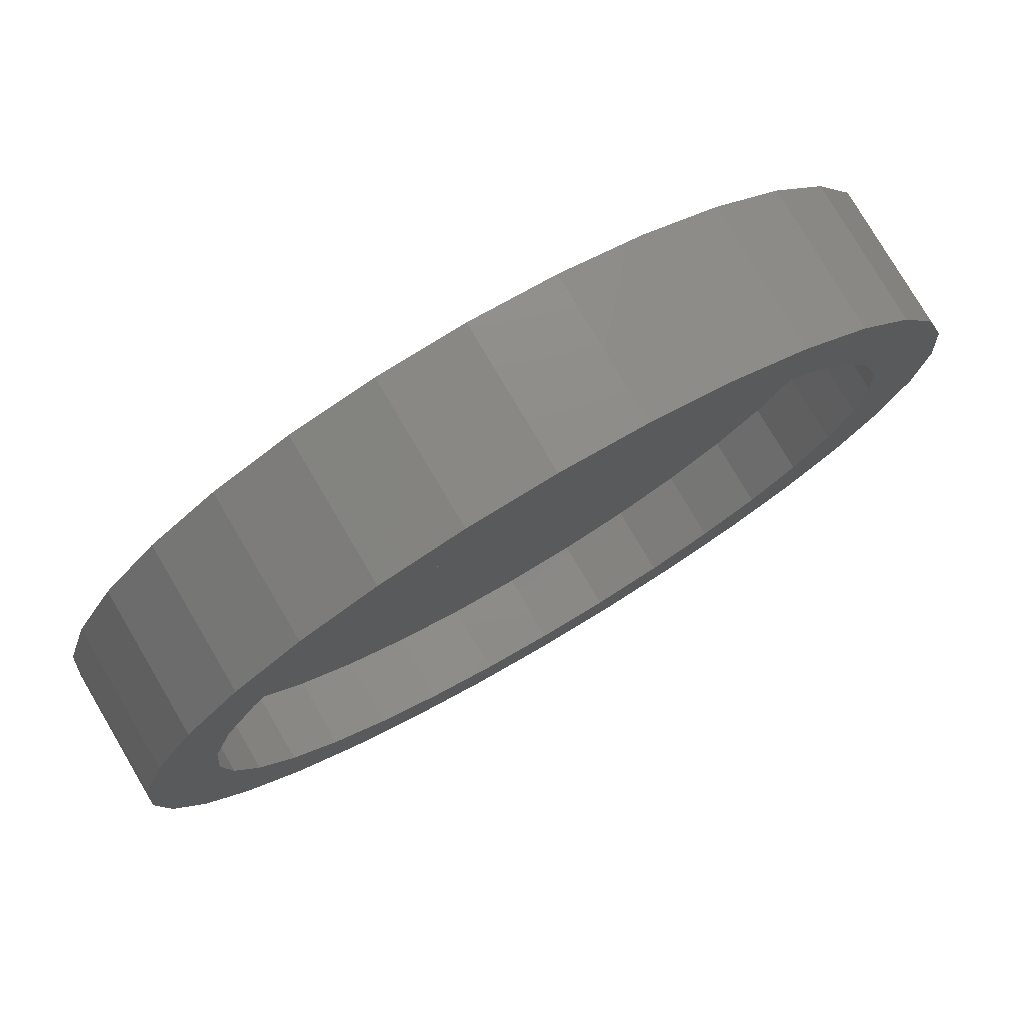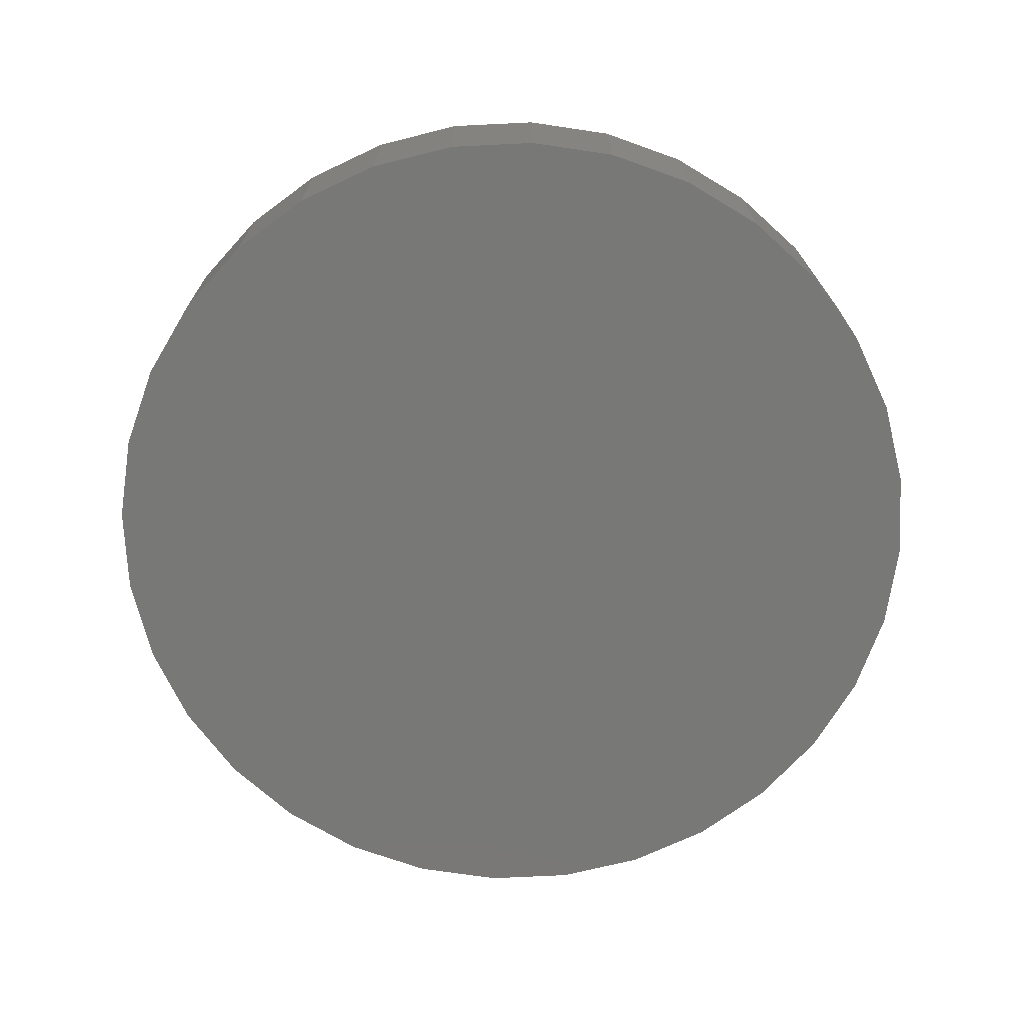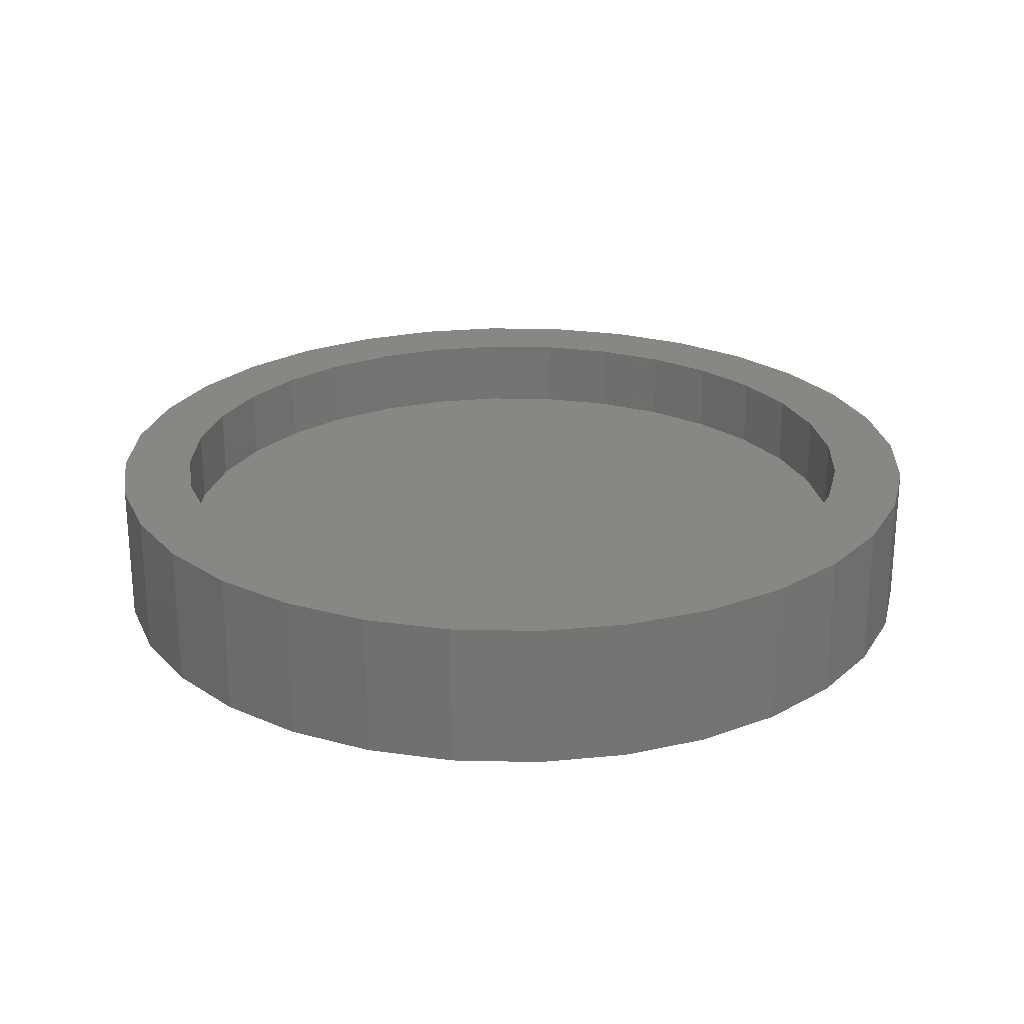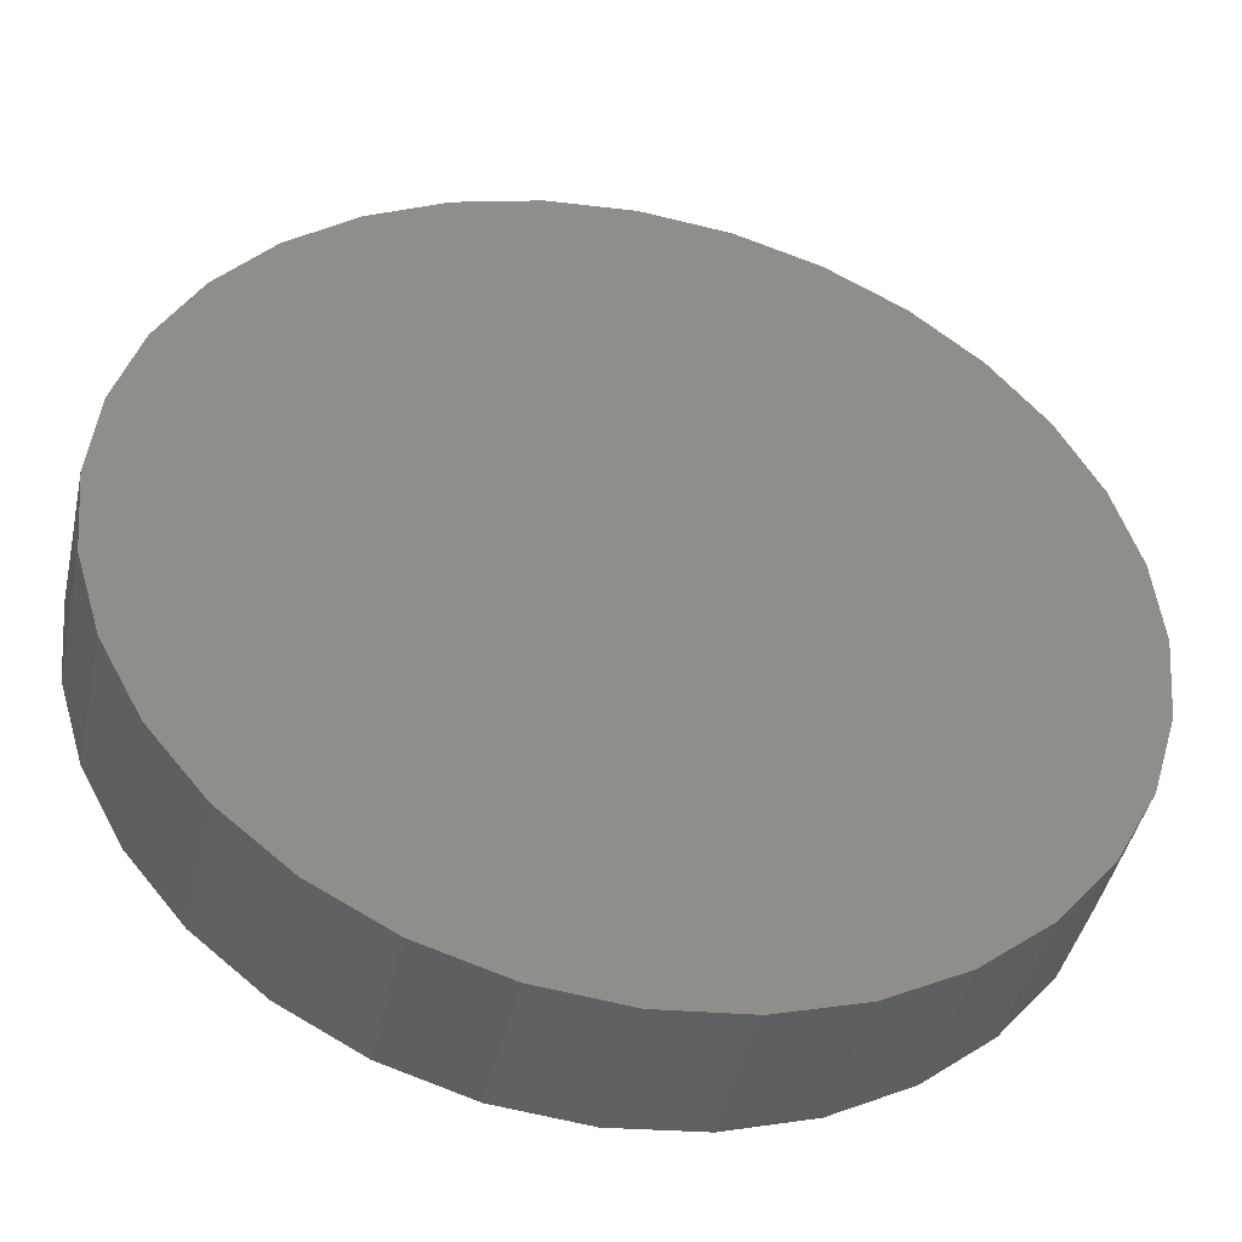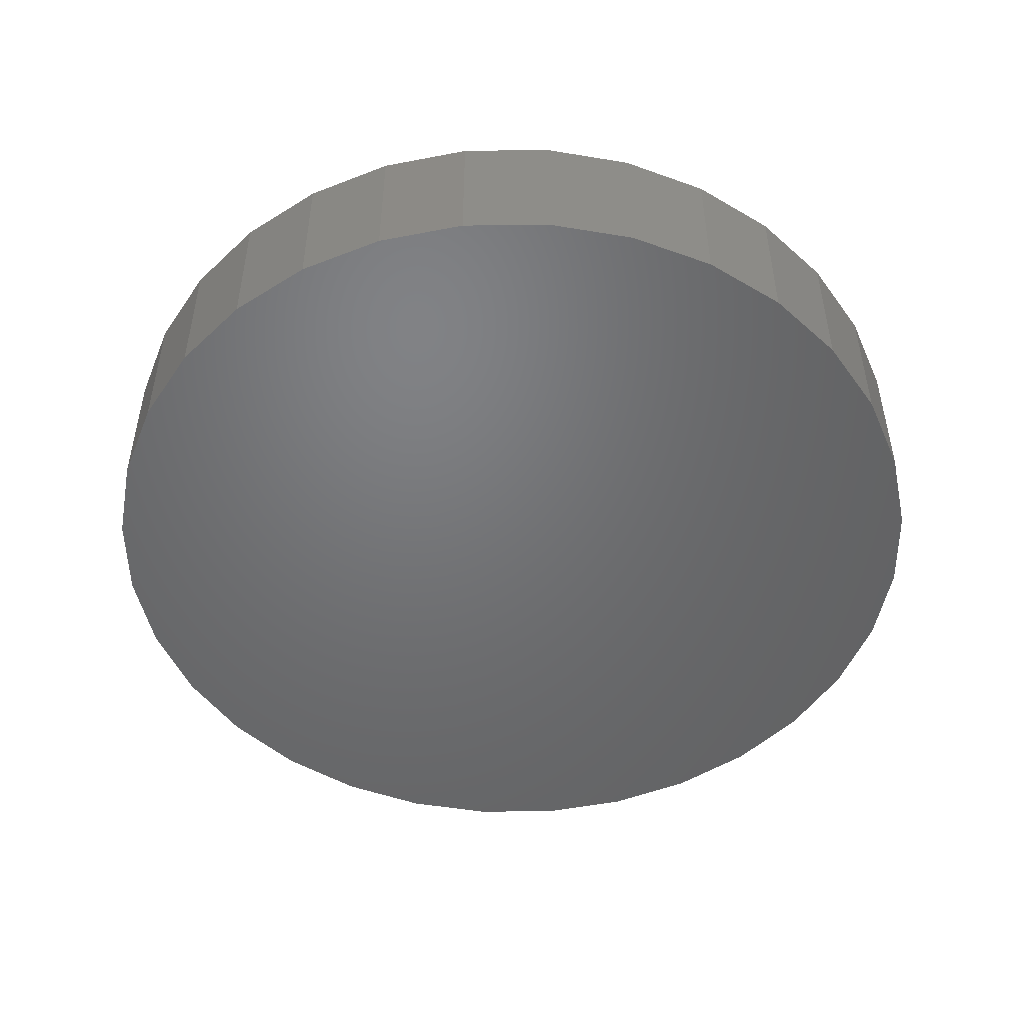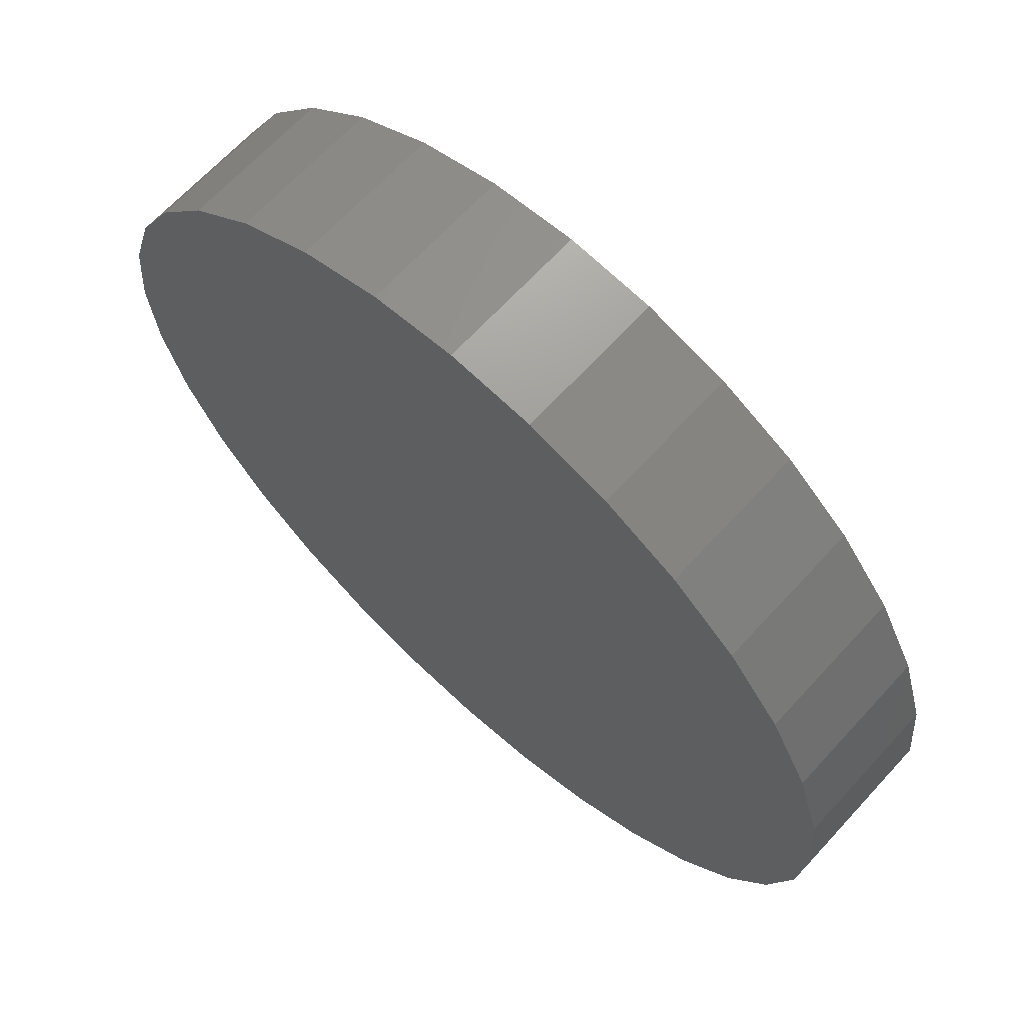
<metadata>
{"format":"stl","ext":"stl","renderer":"f3d","projection":"perspective","resolution":1024,"background":"white","views":[{"elev":77.9,"azim":149.5,"up":"+Z"},{"elev":-70.9,"azim":8.4,"up":"+Y"},{"elev":24.2,"azim":165.2,"up":"+Y"},{"elev":-44.1,"azim":-12.4,"up":"+Z"},{"elev":-49.7,"azim":85.2,"up":"+Y"},{"elev":66.5,"azim":42.5,"up":"+Z"}]}
</metadata>
<code>
# stl→obj: 128 verts, 252 faces
v 0.2342 0 0.3455
v 0.2526 0 0.3473
v 0.2526 0 0.3317
v 0.2164 0 0.3401
v 0.2087 0 0.3183
v 0.1857 0 0.3196
v 0.2224 0 0.3256
v 0.1967 0 0.3085
v 0.1739 0 0.3052
v 0.1967 0 0.1967
v 0.2087 0 0.1869
v 0.1857 0 0.1857
v 0.2224 0 0.1796
v 0.2 0 0.1739
v 0.2372 0 0.1751
v 0.2711 0 0.3455
v 0.2889 0 0.3401
v 0.3052 0 0.3313
v 0.268 0 0.3301
v 0.2829 0 0.3256
v 0.3196 0 0.3196
v 0.2965 0 0.3183
v 0.3085 0 0.3085
v 0.3085 0 0.1967
v 0.3313 0 0.2
v 0.3196 0 0.1857
v 0.2965 0 0.1869
v 0.2829 0 0.1796
v 0.3052 0 0.1739
v 0.268 0 0.1751
v 0.2 0 0.3313
v 0.2372 0 0.3301
v 0.2526 0 0.1736
v 0.2889 0 0.1652
v 0.2711 0 0.1598
v 0.2526 0 0.158
v 0.2342 0 0.1598
v 0.2164 0 0.1652
v 0.1869 0 0.2965
v 0.1796 0 0.2829
v 0.1652 0 0.2889
v 0.1751 0 0.268
v 0.1598 0 0.2711
v 0.1736 0 0.2526
v 0.158 0 0.2526
v 0.1751 0 0.2372
v 0.1598 0 0.2342
v 0.1796 0 0.2224
v 0.1652 0 0.2164
v 0.1869 0 0.2087
v 0.1739 0 0.2
v 0.3183 0 0.2087
v 0.3256 0 0.2224
v 0.3401 0 0.2164
v 0.3301 0 0.2372
v 0.3455 0 0.2342
v 0.3317 0 0.2526
v 0.3473 0 0.2526
v 0.3301 0 0.268
v 0.3455 0 0.2711
v 0.3256 0 0.2829
v 0.3401 0 0.2889
v 0.3183 0 0.2965
v 0.3313 0 0.3052
v 0.268 -0.01562 0.1751
v 0.2829 -0.01562 0.1796
v 0.2965 -0.01562 0.1869
v 0.3085 -0.01562 0.1967
v 0.3183 -0.01562 0.2087
v 0.3256 -0.01562 0.2224
v 0.3301 -0.01562 0.2372
v 0.3317 -0.01562 0.2526
v 0.2526 -0.01562 0.1736
v 0.2372 -0.01562 0.1751
v 0.2224 -0.01562 0.1796
v 0.2087 -0.01562 0.1869
v 0.1967 -0.01562 0.1967
v 0.1869 -0.01562 0.2087
v 0.1796 -0.01562 0.2224
v 0.1751 -0.01562 0.2372
v 0.1736 -0.01562 0.2526
v 0.2372 -0.01562 0.3301
v 0.2224 -0.01562 0.3256
v 0.2087 -0.01562 0.3183
v 0.1967 -0.01562 0.3085
v 0.1869 -0.01562 0.2965
v 0.1796 -0.01562 0.2829
v 0.1751 -0.01562 0.268
v 0.2526 -0.01562 0.3317
v 0.268 -0.01562 0.3301
v 0.2829 -0.01562 0.3256
v 0.2965 -0.01562 0.3183
v 0.3085 -0.01562 0.3085
v 0.3183 -0.01562 0.2965
v 0.3256 -0.01562 0.2829
v 0.3301 -0.01562 0.268
v 0.3473 -0.03125 0.2526
v 0.3455 -0.03125 0.2342
v 0.3401 -0.03125 0.2164
v 0.3313 -0.03125 0.2
v 0.3196 -0.03125 0.1857
v 0.3052 -0.03125 0.1739
v 0.2889 -0.03125 0.1652
v 0.2711 -0.03125 0.1598
v 0.2526 -0.03125 0.158
v 0.2342 -0.03125 0.1598
v 0.2164 -0.03125 0.1652
v 0.2 -0.03125 0.1739
v 0.1857 -0.03125 0.1857
v 0.1739 -0.03125 0.2
v 0.1652 -0.03125 0.2164
v 0.1598 -0.03125 0.2342
v 0.158 -0.03125 0.2526
v 0.1598 -0.03125 0.2711
v 0.1652 -0.03125 0.2889
v 0.1739 -0.03125 0.3052
v 0.1857 -0.03125 0.3196
v 0.2 -0.03125 0.3313
v 0.2164 -0.03125 0.3401
v 0.2342 -0.03125 0.3455
v 0.2526 -0.03125 0.3473
v 0.2711 -0.03125 0.3455
v 0.2889 -0.03125 0.3401
v 0.3052 -0.03125 0.3313
v 0.3196 -0.03125 0.3196
v 0.3313 -0.03125 0.3052
v 0.3401 -0.03125 0.2889
v 0.3455 -0.03125 0.2711
f 1 2 3
f 4 1 3
f 5 6 7
f 6 5 8
f 8 9 6
f 10 11 12
f 12 11 13
f 13 14 12
f 14 13 15
f 3 2 16
f 3 16 17
f 18 3 17
f 19 3 18
f 20 19 18
f 21 20 18
f 21 22 20
f 23 22 21
f 24 25 26
f 27 24 26
f 28 27 26
f 29 28 26
f 30 28 29
f 31 4 3
f 31 3 32
f 31 32 7
f 31 7 6
f 33 30 29
f 33 29 34
f 33 34 35
f 33 35 36
f 33 36 37
f 33 37 38
f 33 38 14
f 33 14 15
f 8 39 9
f 9 39 40
f 9 40 41
f 41 40 42
f 41 42 43
f 43 42 44
f 43 44 45
f 45 44 46
f 45 46 47
f 47 46 48
f 47 48 49
f 49 48 50
f 49 50 51
f 51 50 10
f 51 10 12
f 24 52 25
f 25 52 53
f 25 53 54
f 54 53 55
f 54 55 56
f 56 55 57
f 56 57 58
f 58 57 59
f 58 59 60
f 60 59 61
f 60 61 62
f 62 61 63
f 62 63 64
f 64 63 23
f 64 23 21
f 33 65 30
f 30 65 66
f 30 66 28
f 28 66 67
f 28 67 27
f 27 67 68
f 27 68 24
f 24 68 69
f 24 69 52
f 52 69 70
f 52 70 53
f 53 70 71
f 53 71 55
f 55 71 72
f 55 72 57
f 65 33 73
f 73 33 15
f 73 15 74
f 74 15 13
f 74 13 75
f 75 13 11
f 75 11 76
f 76 11 10
f 76 10 77
f 77 10 50
f 77 50 78
f 78 50 48
f 78 48 79
f 79 48 46
f 79 46 80
f 80 46 44
f 80 44 81
f 3 82 32
f 32 82 83
f 32 83 7
f 7 83 84
f 7 84 5
f 5 84 85
f 5 85 8
f 8 85 86
f 8 86 39
f 39 86 87
f 39 87 40
f 40 87 88
f 40 88 42
f 42 88 81
f 42 81 44
f 82 3 89
f 89 3 19
f 89 19 90
f 90 19 20
f 90 20 91
f 91 20 22
f 91 22 92
f 92 22 23
f 92 23 93
f 93 23 63
f 93 63 94
f 94 63 61
f 94 61 95
f 95 61 59
f 95 59 96
f 96 59 57
f 96 57 72
f 58 97 56
f 56 97 98
f 56 98 54
f 54 98 99
f 54 99 25
f 25 99 100
f 25 100 26
f 26 100 101
f 26 101 29
f 29 101 102
f 29 102 34
f 34 102 103
f 34 103 35
f 35 103 104
f 35 104 36
f 36 104 105
f 36 105 37
f 37 105 106
f 37 106 38
f 38 106 107
f 38 107 14
f 14 107 108
f 14 108 12
f 12 108 109
f 12 109 51
f 51 109 110
f 51 110 49
f 49 110 111
f 49 111 47
f 47 111 112
f 47 112 45
f 45 112 113
f 45 113 43
f 43 113 114
f 43 114 41
f 41 114 115
f 41 115 9
f 9 115 116
f 9 116 6
f 6 116 117
f 6 117 31
f 31 117 118
f 31 118 4
f 4 118 119
f 4 119 1
f 1 119 120
f 1 120 2
f 2 120 121
f 2 121 16
f 16 121 122
f 16 122 17
f 17 122 123
f 17 123 18
f 18 123 124
f 18 124 21
f 21 124 125
f 21 125 64
f 64 125 126
f 64 126 62
f 62 126 127
f 62 127 60
f 60 127 128
f 60 128 58
f 58 128 97
f 120 122 121
f 122 120 119
f 122 119 123
f 123 119 118
f 123 118 124
f 102 107 103
f 103 107 106
f 103 106 104
f 104 106 105
f 124 118 125
f 125 118 117
f 125 117 126
f 126 117 116
f 126 116 127
f 127 116 115
f 127 115 128
f 128 115 114
f 128 114 97
f 97 114 113
f 97 113 98
f 98 113 112
f 98 112 99
f 99 112 111
f 99 111 100
f 100 111 110
f 100 110 101
f 101 110 109
f 101 109 102
f 102 109 108
f 102 108 107
f 89 90 82
f 83 82 90
f 91 83 90
f 84 83 91
f 92 84 91
f 85 84 92
f 93 85 92
f 67 76 68
f 75 76 67
f 66 75 67
f 74 75 66
f 65 74 66
f 73 74 65
f 76 77 68
f 68 77 78
f 68 78 69
f 69 78 79
f 69 79 70
f 70 79 80
f 70 80 71
f 71 80 81
f 71 81 72
f 72 81 88
f 72 88 96
f 96 88 87
f 96 87 95
f 95 87 86
f 95 86 94
f 94 86 85
f 94 85 93

</code>
